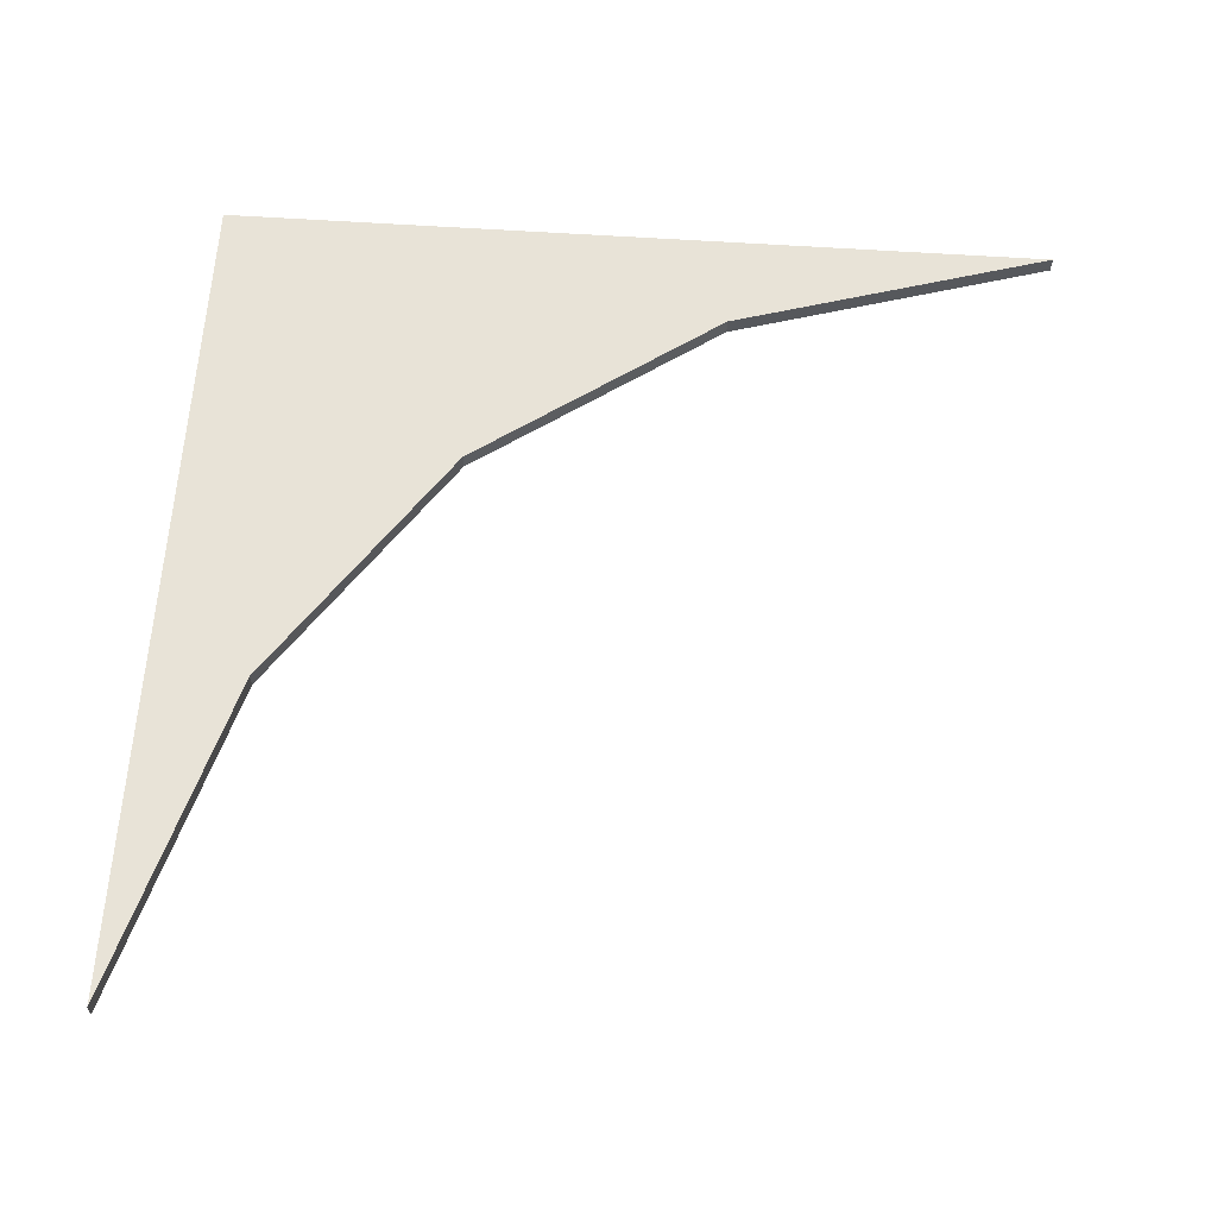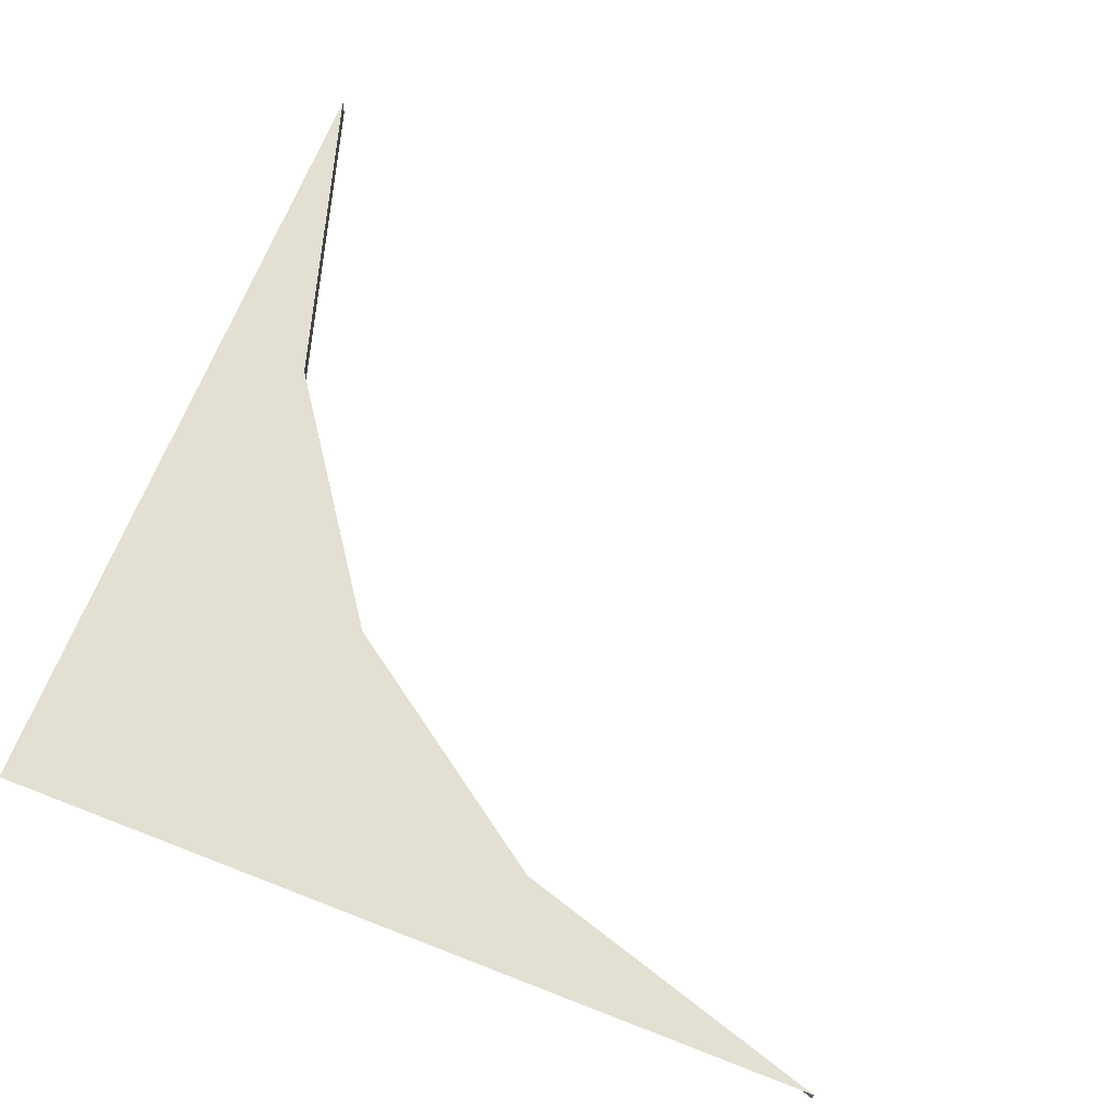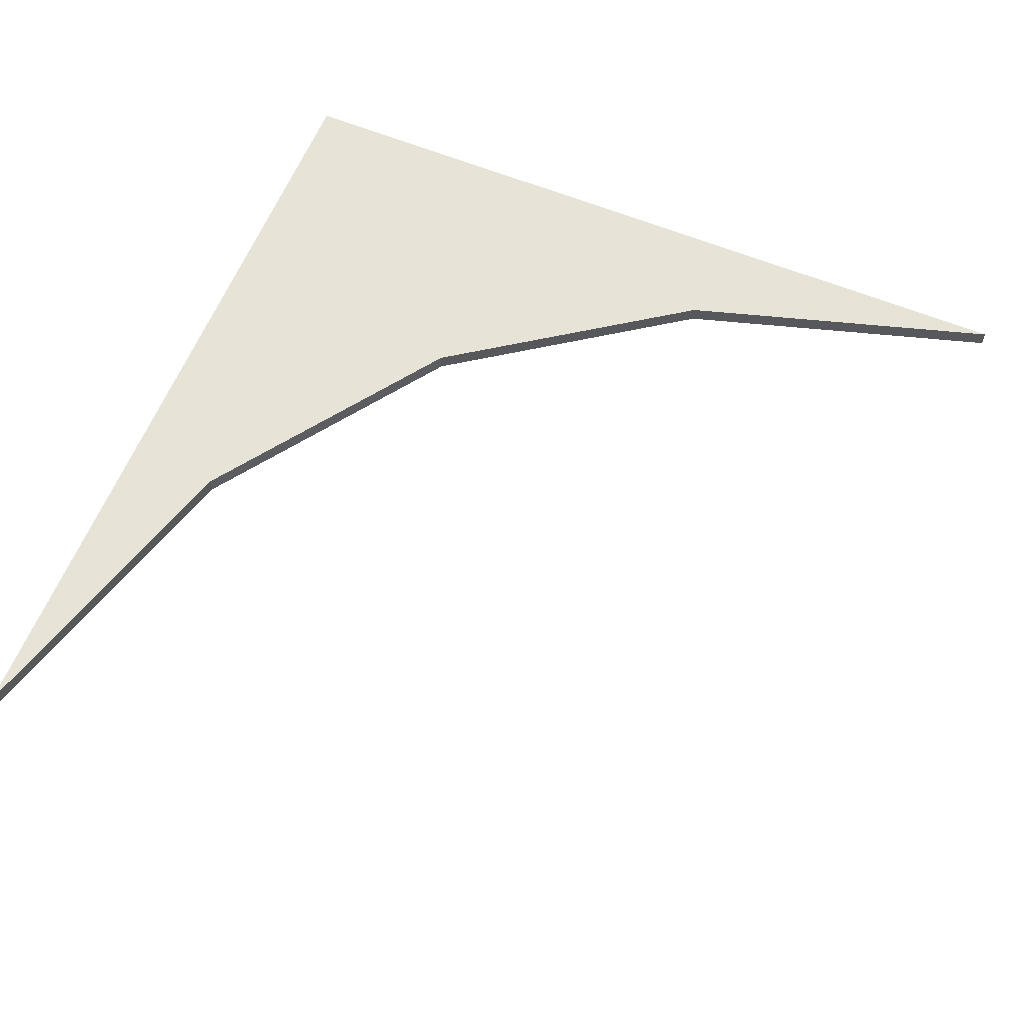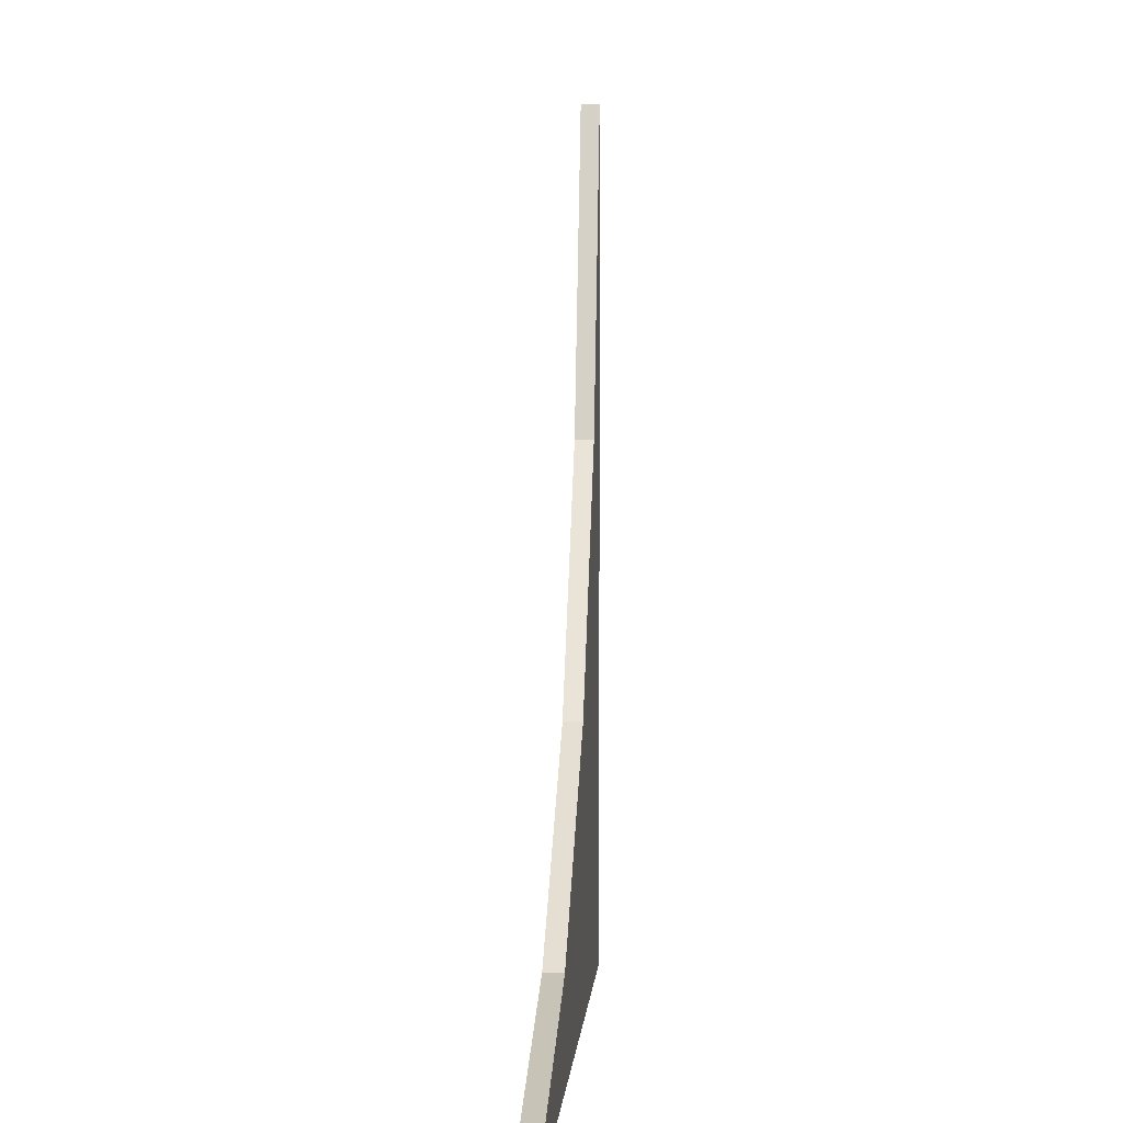
<metadata>
{"format":"obj","ext":"obj","renderer":"f3d","projection":"perspective","resolution":1024,"background":"white","views":[{"elev":62.3,"azim":-176.2,"up":"+Z"},{"elev":67.0,"azim":111.4,"up":"+Z"},{"elev":61.9,"azim":-157.6,"up":"+Z"},{"elev":3.2,"azim":-86.2,"up":"+Y"}]}
</metadata>
<code>
g Pavement_B_E
v 7.5 -7.5 0.3271
v 7.5 -6.104e-07 0.3271
v -1.831e-06 -7.5 0.3271
v 7.5 7.5 0.3271
v -7.5 -7.5 0.3271
v 2.685 -2.685 0.3271
v -1.724 -5.776 0.3271
v 5.776 1.724 0.3271
v 7.5 7.5 1.526e-07
v -7.5 -7.5 1.526e-07
v 2.685 -2.685 1.526e-07
v -1.724 -5.776 1.526e-07
v 5.776 1.724 1.526e-07
v -7.5 -7.5 0.3271
v -1.724 -5.776 0.3271
v 2.685 -2.685 0.3271
v 5.776 1.724 0.3271
v 7.5 7.5 0.3271
v -1.724 -5.776 0.3271
v 2.685 -2.685 1.526e-07
v 2.685 -2.685 0.3271
v -1.724 -5.776 1.526e-07
v 5.776 1.724 0.3271
v 5.776 1.724 1.526e-07
g Pavement_B_E_0
f 3 7 5
f 7 3 6
f 1 6 3
f 1 2 6
f 8 6 2
f 4 8 2
f 15 12 14
f 10 14 12
f 17 13 16
f 11 16 13
f 21 20 19
f 22 19 20
f 18 9 23
f 24 23 9

</code>
